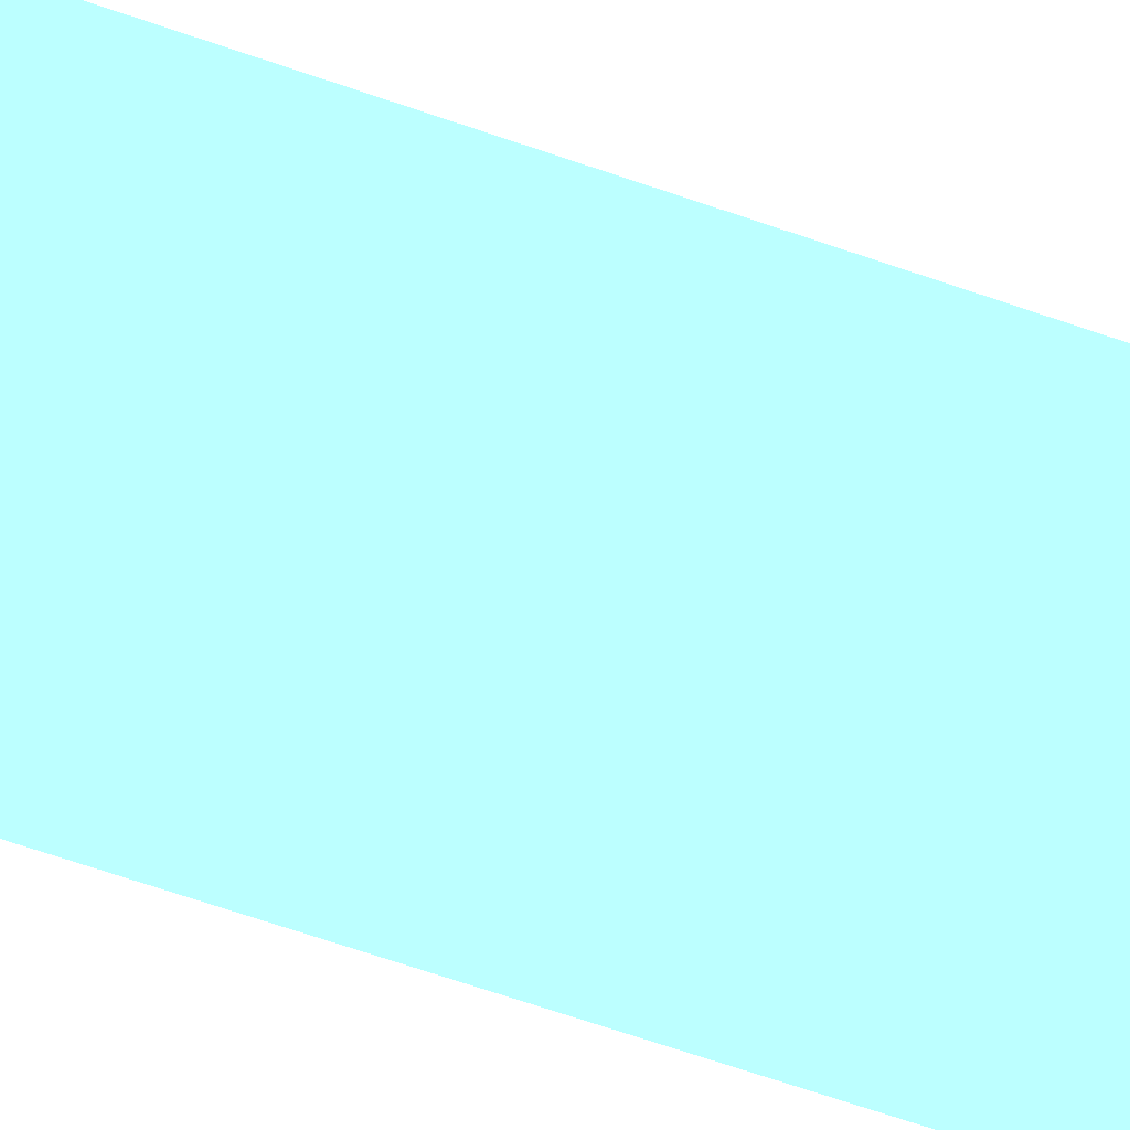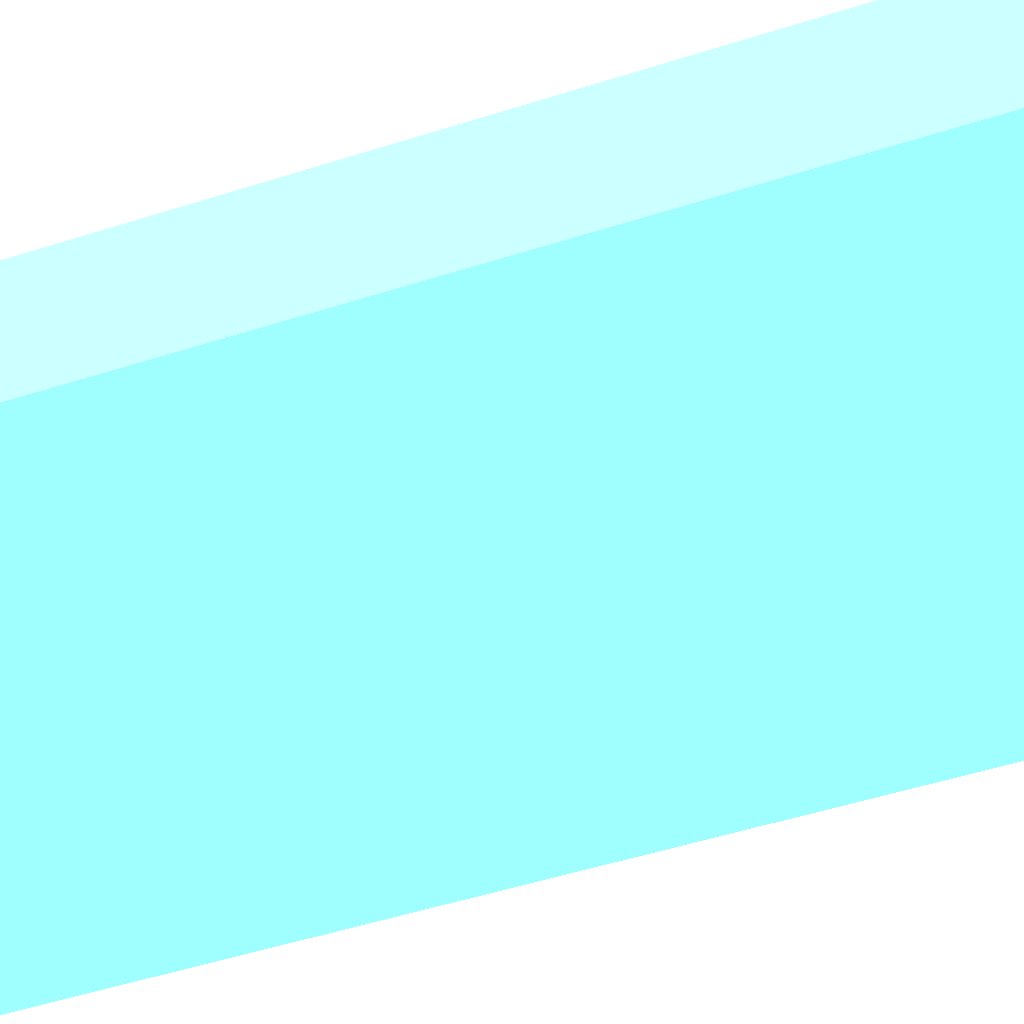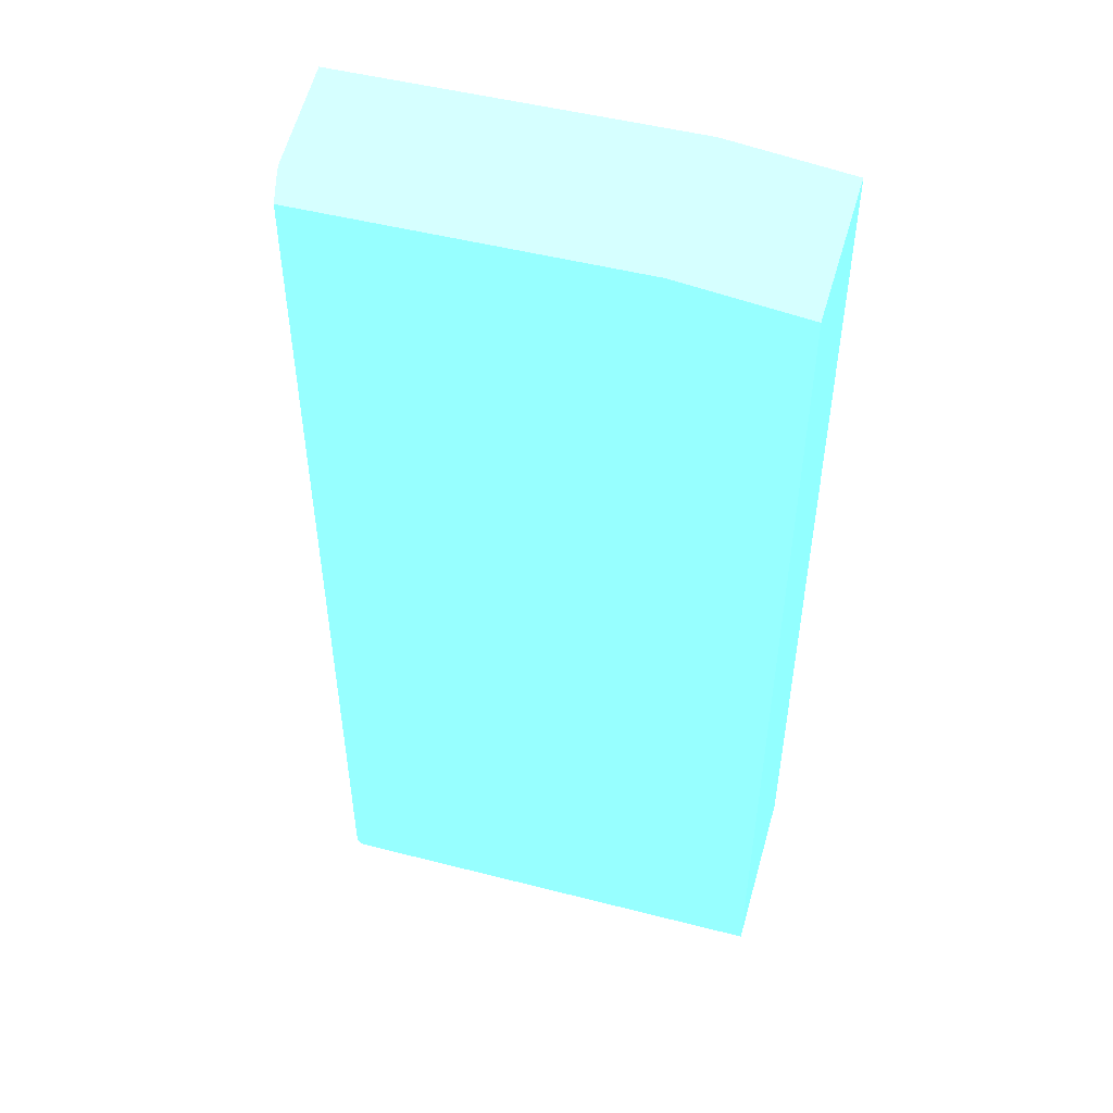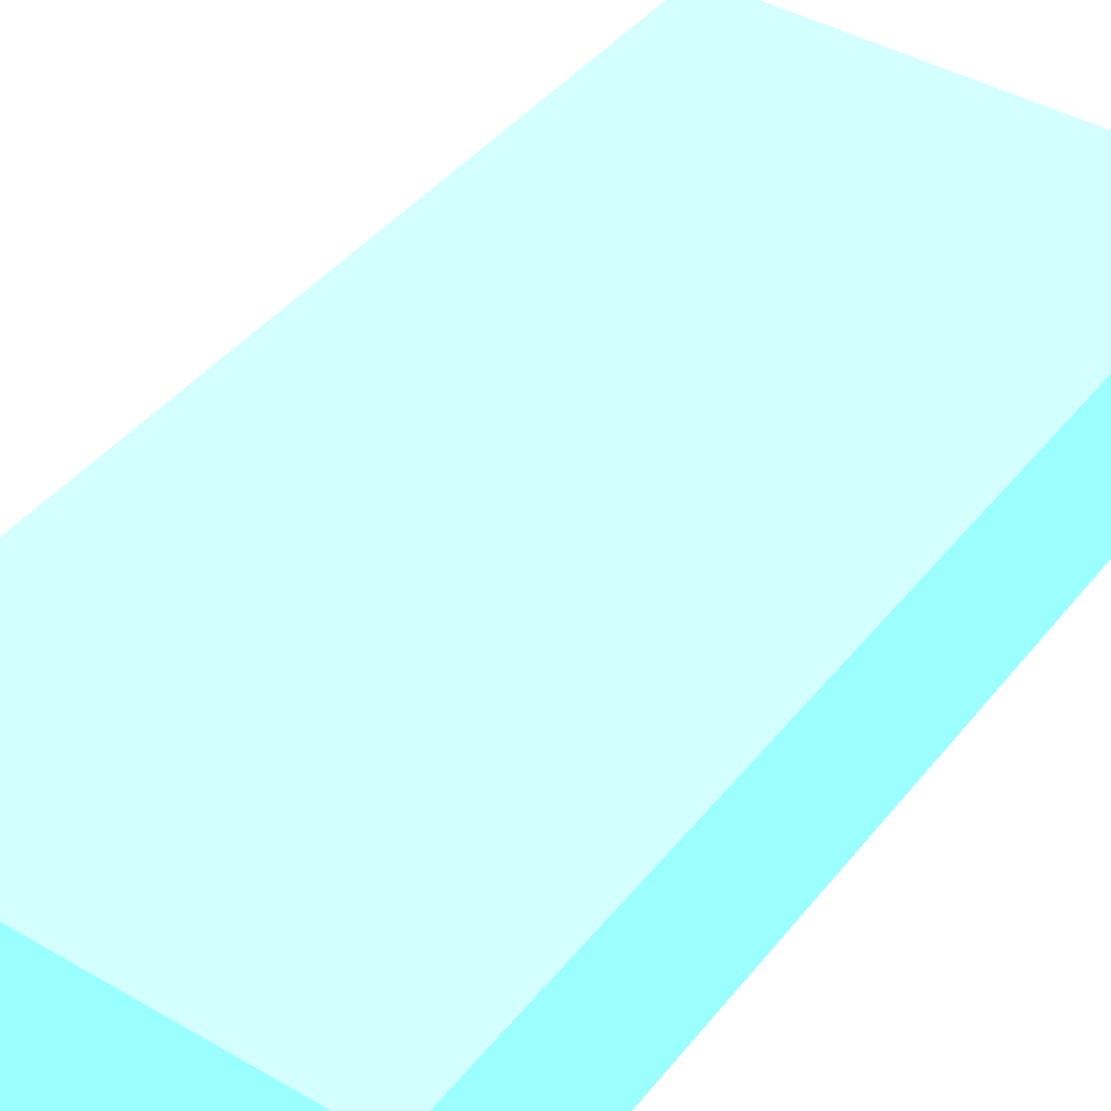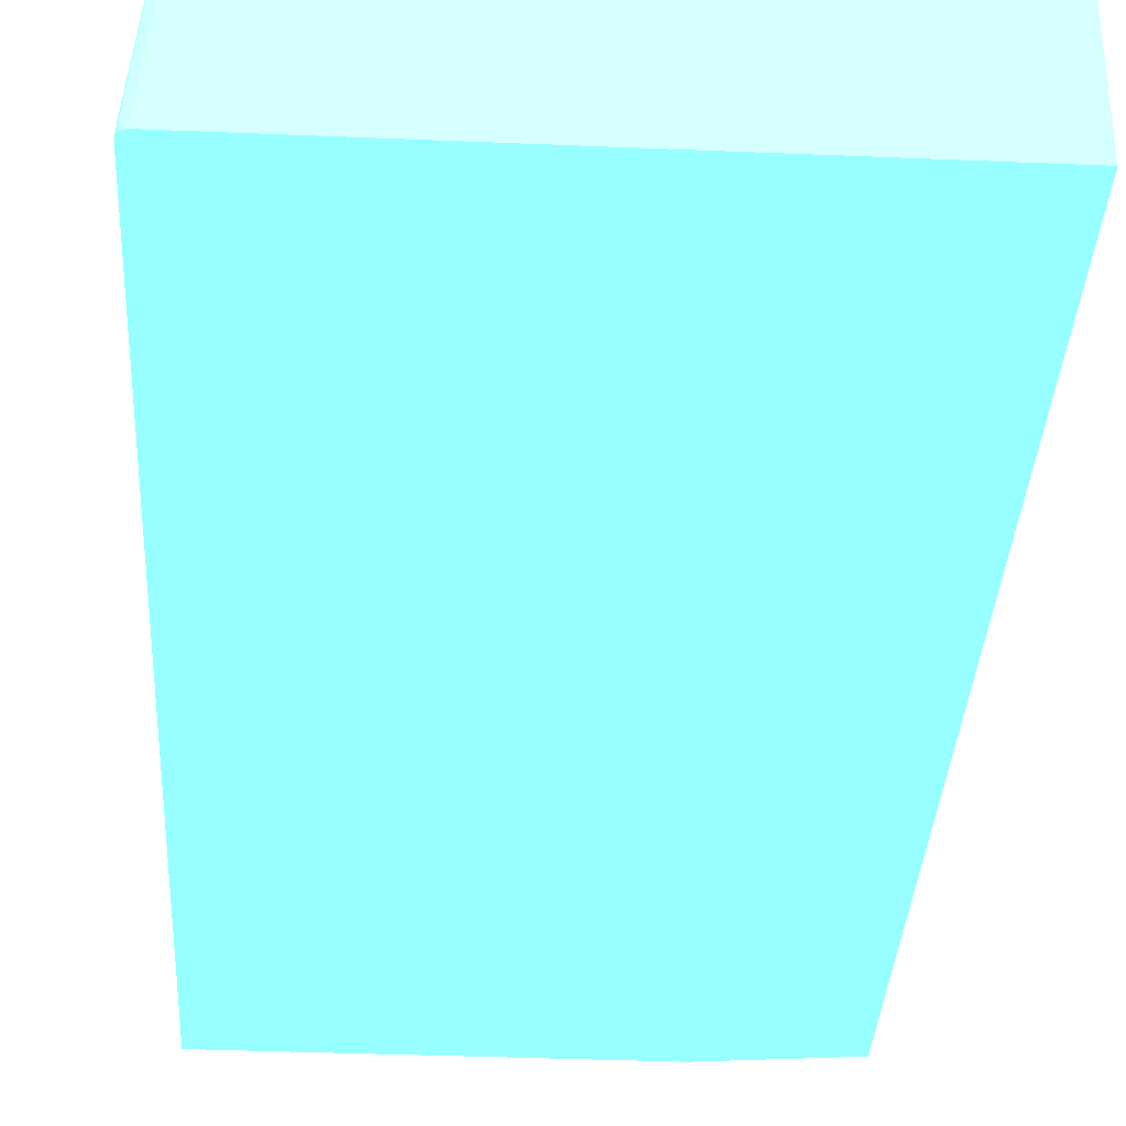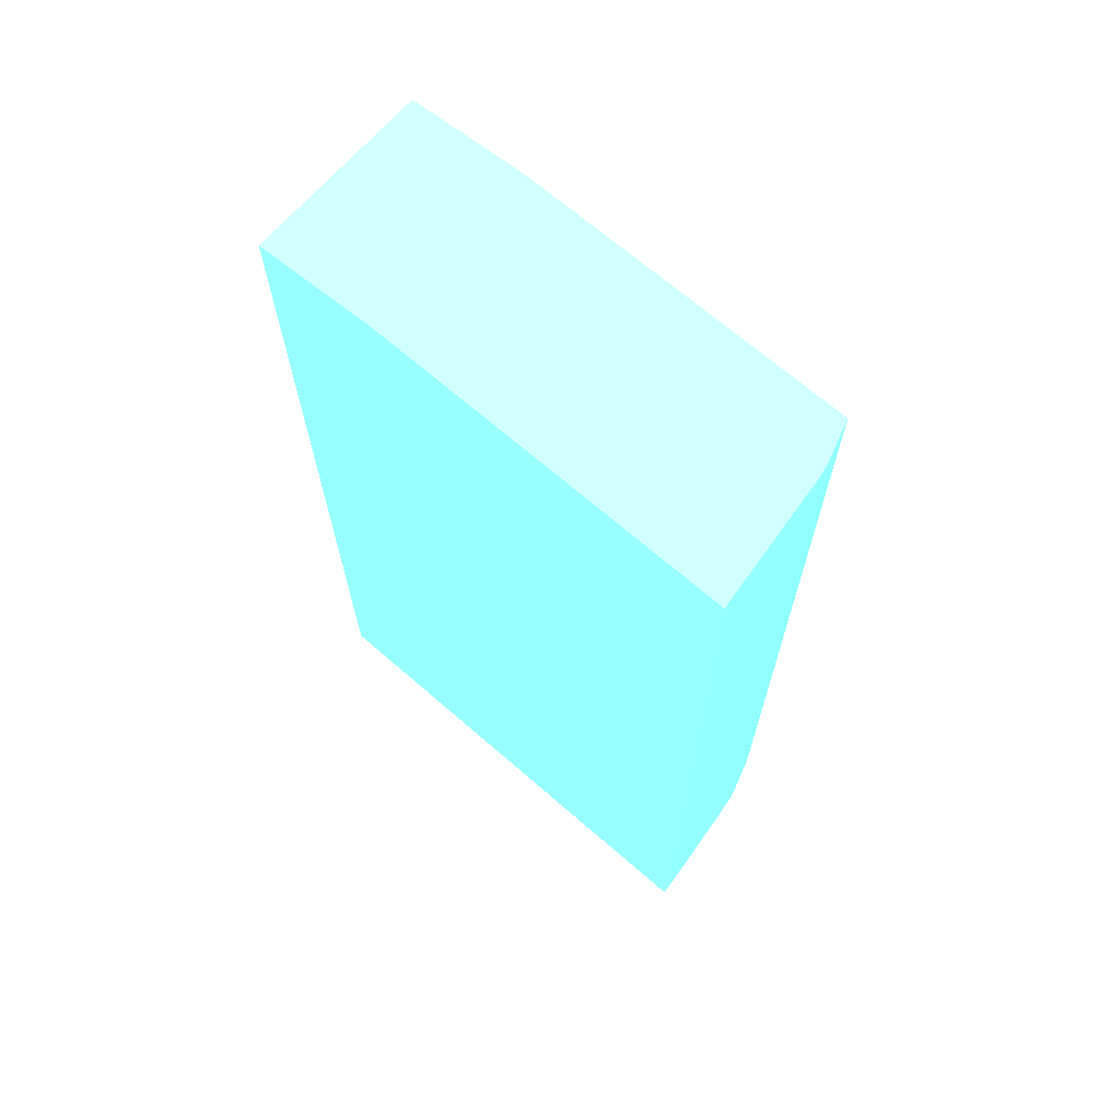
<metadata>
{"format":"obj","ext":"obj","renderer":"f3d","projection":"perspective","resolution":1024,"background":"white","views":[{"elev":-78.1,"azim":-108.1,"up":"+Z"},{"elev":-54.3,"azim":108.5,"up":"+Z"},{"elev":49.6,"azim":15.8,"up":"+Y"},{"elev":41.8,"azim":35.0,"up":"+Z"},{"elev":-35.0,"azim":-3.2,"up":"+Z"},{"elev":68.5,"azim":-139.0,"up":"+Y"}]}
</metadata>
<code>
v -0.03819 -0.03781 0.0001826 0.4353 0.8902 0.9608
v -0.03809 -0.03809 0.0001826 0.4353 0.8902 0.9608
v -0.03819 -0.03781 0.0001902 0.4353 0.8902 0.9608
v -0.03819 0.01243 0.0001826 0.4353 0.8902 0.9608
v -0.03809 -0.03809 0.0001902 0.4353 0.8902 0.9608
v -0.03781 -0.0382 0.0001826 0.4353 0.8902 0.9608
v -0.03808 -0.03809 0.0005708 0.4353 0.8902 0.9608
v -0.03804 -0.03805 0.00133 0.4353 0.8902 0.9608
v -0.03802 -0.03803 0.001711 0.4353 0.8902 0.9608
v -0.03801 -0.03801 0.001978 0.4353 0.8902 0.9608
v -0.03815 -0.03781 0.0005708 0.4353 0.8902 0.9608
v -0.03781 0.01243 0.004077 0.4353 0.8902 0.9608
v -0.03819 0.01243 0.0001902 0.4353 0.8902 0.9608
v -0.03391 0.01243 0.0001826 0.4353 0.8902 0.9608
v -0.03772 -0.0381 0.00399 0.4353 0.8902 0.9608
v -0.03781 -0.0382 0.0001902 0.4353 0.8902 0.9608
v -0.01273 -0.0382 0.0001826 0.4353 0.8902 0.9608
v -0.0377 -0.03809 0.004371 0.4353 0.8902 0.9608
v -0.03768 -0.03808 0.00475 0.4353 0.8902 0.9608
v -0.03806 -0.03807 0.0009505 0.4353 0.8902 0.9608
v -0.03766 -0.03806 0.005129 0.4353 0.8902 0.9608
v -0.03764 -0.03803 0.00551 0.4353 0.8902 0.9608
v -0.03801 -0.03781 0.002017 0.4353 0.8902 0.9608
v -0.03763 -0.03801 0.005797 0.4353 0.8902 0.9608
v -0.03763 -0.03781 0.005845 0.4353 0.8902 0.9608
v -0.03758 0.01243 0.006356 0.4353 0.8902 0.9608
v -0.01936 0.01243 0.0001845 0.4353 0.8902 0.9608
v -0.01936 0.01236 0.0001826 0.4353 0.8902 0.9608
v -0.03743 -0.03819 0.004371 0.4353 0.8902 0.9608
v -0.03743 -0.03818 0.00475 0.4353 0.8902 0.9608
v -0.03735 -0.0381 0.007409 0.4353 0.8902 0.9608
v -0.03743 -0.0382 0.00399 0.4353 0.8902 0.9608
v -0.01267 -0.0382 0.0001845 0.4353 0.8902 0.9608
v -0.01267 0.004048 0.0001826 0.4353 0.8902 0.9608
v -0.03731 -0.03807 0.00779 0.4353 0.8902 0.9608
v -0.03746 -0.03781 0.007409 0.4353 0.8902 0.9608
v -0.03751 -0.03781 0.00703 0.4353 0.8902 0.9608
v -0.03761 -0.03781 0.006035 0.4353 0.8902 0.9608
v -0.03752 -0.03743 0.00703 0.4353 0.8902 0.9608
v -0.03755 0.01243 0.006736 0.4353 0.8902 0.9608
v -0.01267 0.01161 0.0001826 0.4353 0.8902 0.9608
v -0.01936 0.01243 0.009856 0.4353 0.8902 0.9608
v -0.03705 -0.0382 0.007409 0.4353 0.8902 0.9608
v -0.03705 -0.03818 0.00779 0.4353 0.8902 0.9608
v -0.03694 -0.03809 0.00893 0.4353 0.8902 0.9608
v -0.01267 -0.0382 0.009856 0.4353 0.8902 0.9608
v -0.0369 -0.03805 0.009241 0.4353 0.8902 0.9608
v -0.03726 -0.03803 0.008064 0.4353 0.8902 0.9608
v -0.03737 -0.03781 0.00779 0.4353 0.8902 0.9608
v -0.03746 -0.03743 0.007409 0.4353 0.8902 0.9608
v -0.03752 0.01243 0.00703 0.4353 0.8902 0.9608
v -0.01267 0.01161 0.009856 0.4353 0.8902 0.9608
v -0.03675 0.01243 0.009856 0.4353 0.8902 0.9608
v -0.03629 -0.0382 0.009856 0.4353 0.8902 0.9608
v -0.03667 -0.03819 0.00893 0.4353 0.8902 0.9608
v -0.03648 -0.03814 0.009856 0.4353 0.8902 0.9608
v -0.03661 -0.03809 0.009856 0.4353 0.8902 0.9608
v -0.03674 -0.03781 0.009856 0.4353 0.8902 0.9608
v -0.03686 -0.03781 0.009491 0.4353 0.8902 0.9608
v -0.03675 -0.03743 0.009856 0.4353 0.8902 0.9608
v -0.03737 0.01243 0.00779 0.4353 0.8902 0.9608
v -0.03744 0.01243 0.007496 0.4353 0.8902 0.9608
v -0.03746 0.01243 0.007409 0.4353 0.8902 0.9608
v -0.03674 -0.03764 0.009856 0.4353 0.8902 0.9608
f 1 2 5
f 1 5 3
f 1 3 13
f 1 13 4
f 1 4 14
f 1 14 28
f 1 28 41
f 1 41 34
f 1 34 17
f 1 17 6
f 1 6 2
f 2 6 16
f 2 16 5
f 3 5 7
f 3 7 8
f 3 8 9
f 3 9 10
f 3 10 11
f 3 11 12
f 3 12 13
f 4 13 12
f 4 12 26
f 4 26 40
f 4 40 51
f 4 51 63
f 4 63 62
f 4 62 61
f 4 61 53
f 4 53 42
f 4 42 27
f 4 27 14
f 5 15 18
f 5 18 7
f 5 16 15
f 6 17 33
f 6 33 46
f 6 46 54
f 6 54 43
f 6 43 32
f 6 32 16
f 7 18 19
f 7 19 20
f 7 20 8
f 8 20 19
f 8 19 9
f 9 19 21
f 9 21 22
f 9 22 10
f 10 23 11
f 10 22 24
f 10 24 25
f 10 25 23
f 11 23 12
f 12 23 25
f 12 25 26
f 14 27 28
f 15 29 30
f 15 30 31
f 15 31 18
f 15 16 29
f 16 32 29
f 17 34 33
f 18 31 19
f 19 31 21
f 21 31 22
f 22 31 24
f 24 31 35
f 24 35 36
f 24 36 37
f 24 37 38
f 24 38 25
f 25 38 39
f 25 39 40
f 25 40 26
f 27 41 28
f 27 42 52
f 27 52 41
f 29 32 43
f 29 43 30
f 30 43 31
f 31 44 45
f 31 45 35
f 31 43 44
f 33 34 41
f 33 41 52
f 33 52 46
f 35 47 48
f 35 48 36
f 35 45 47
f 36 48 49
f 36 49 50
f 36 50 39
f 36 39 37
f 37 39 38
f 39 50 63
f 39 63 51
f 39 51 40
f 42 53 60
f 42 60 64
f 42 64 58
f 42 58 57
f 42 57 56
f 42 56 54
f 42 54 46
f 42 46 52
f 43 54 55
f 43 55 44
f 44 55 45
f 45 55 56
f 45 56 57
f 45 57 47
f 47 57 58
f 47 58 59
f 47 59 48
f 48 59 49
f 49 59 60
f 49 60 53
f 49 53 61
f 49 61 62
f 49 62 50
f 50 62 63
f 54 56 55
f 58 64 59
f 59 64 60

</code>
